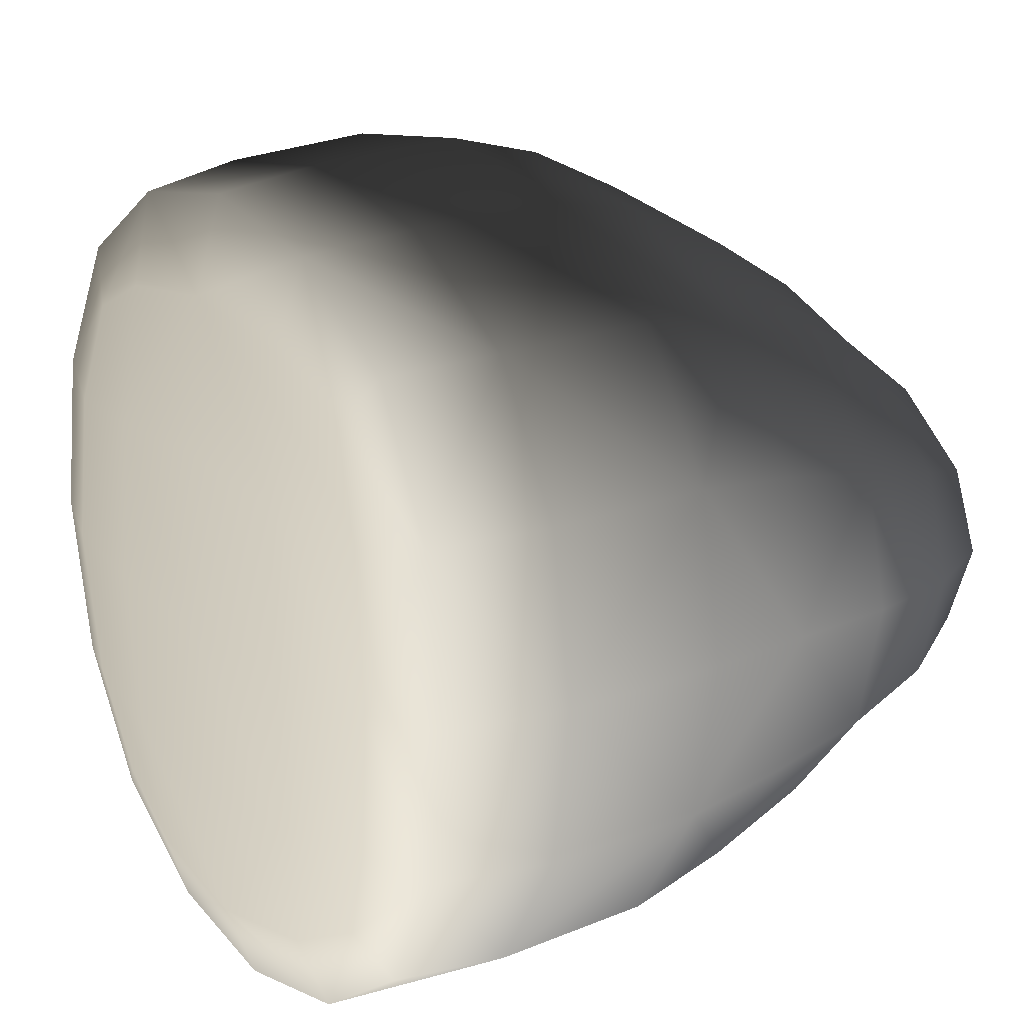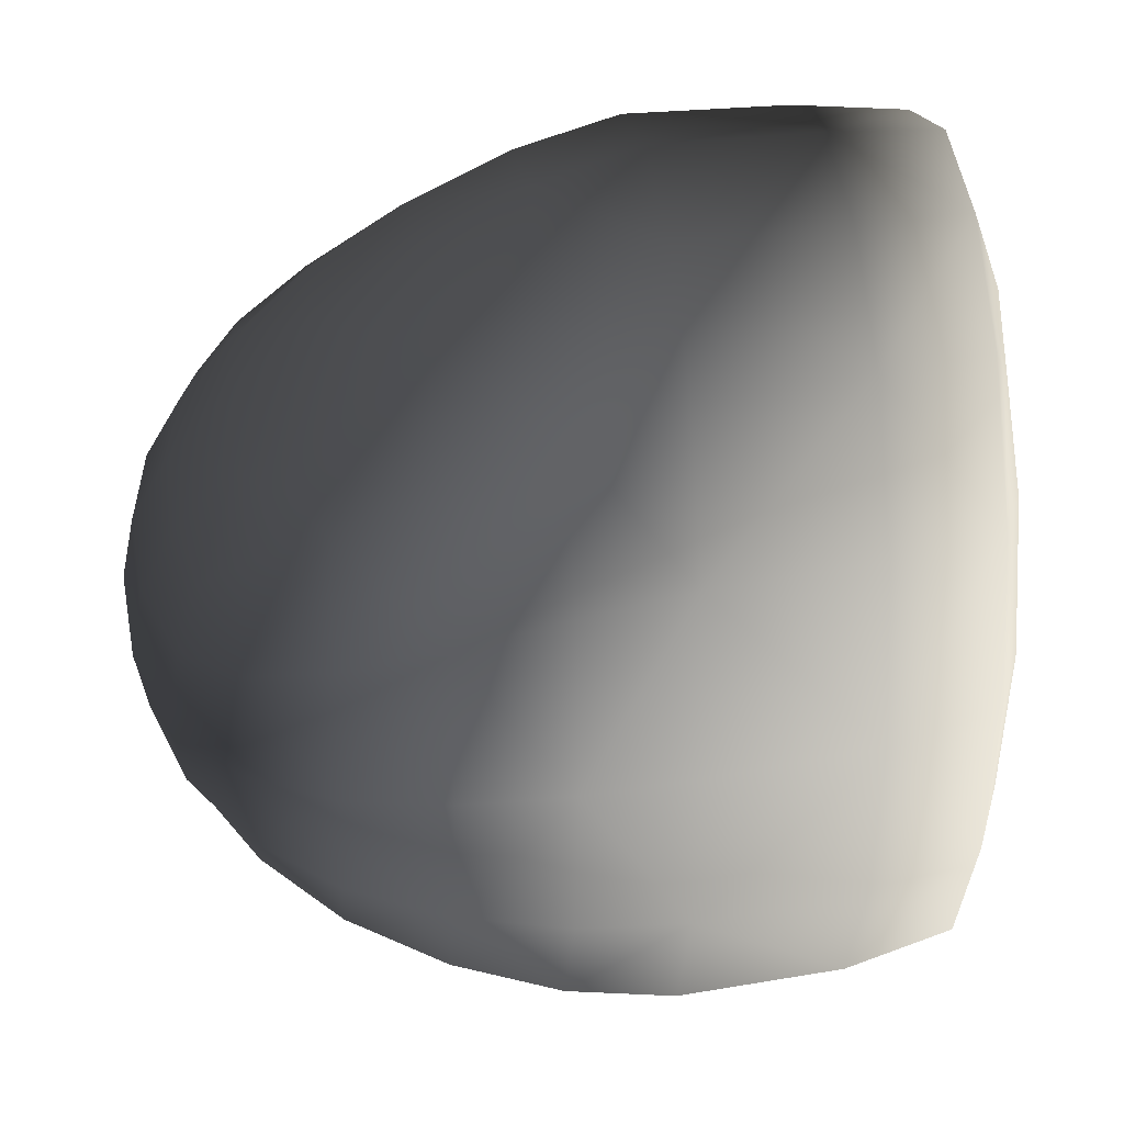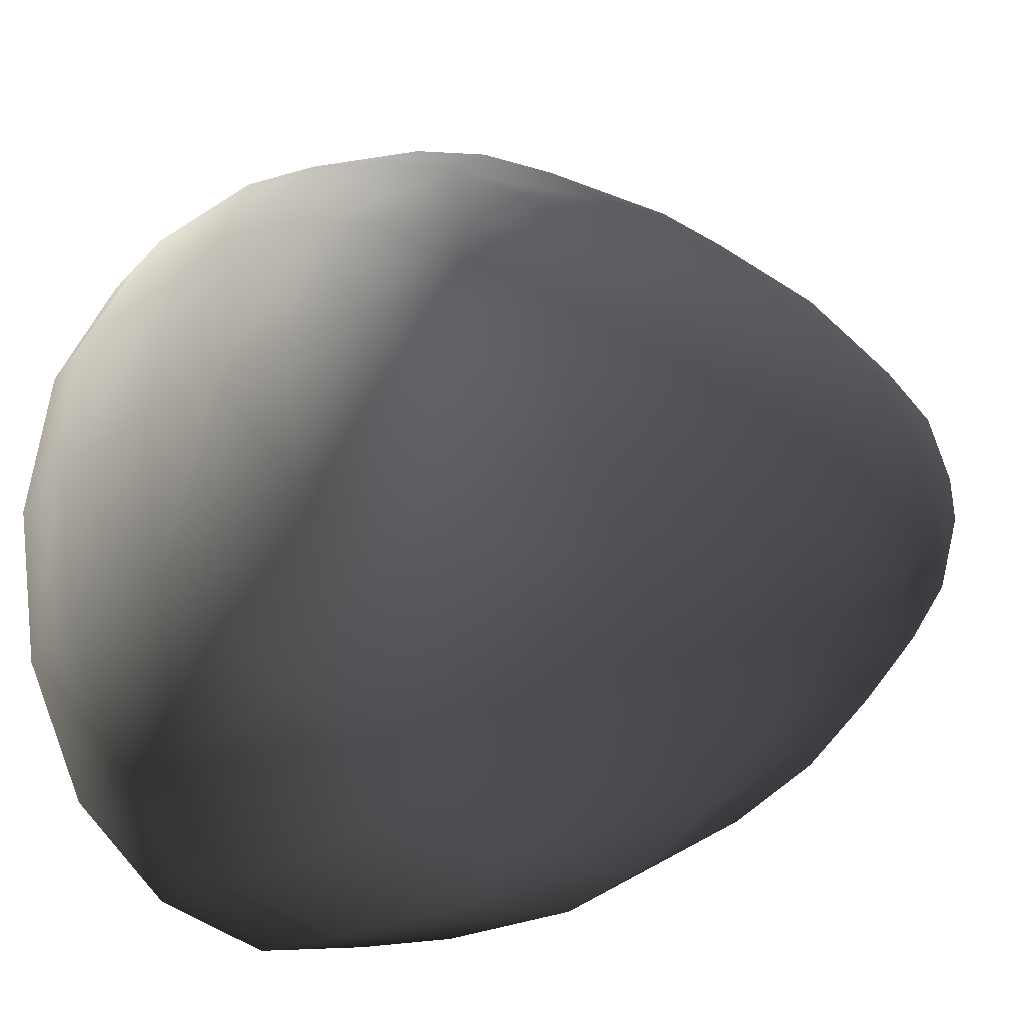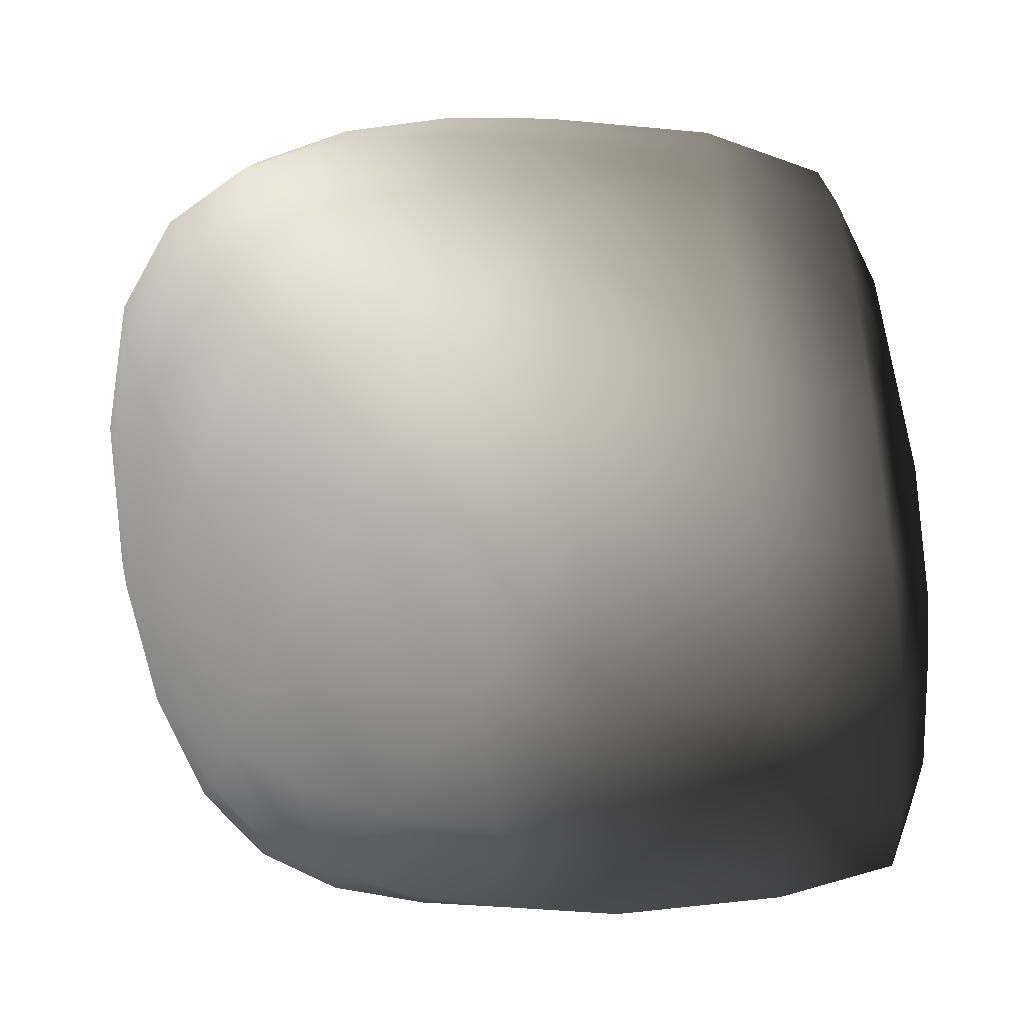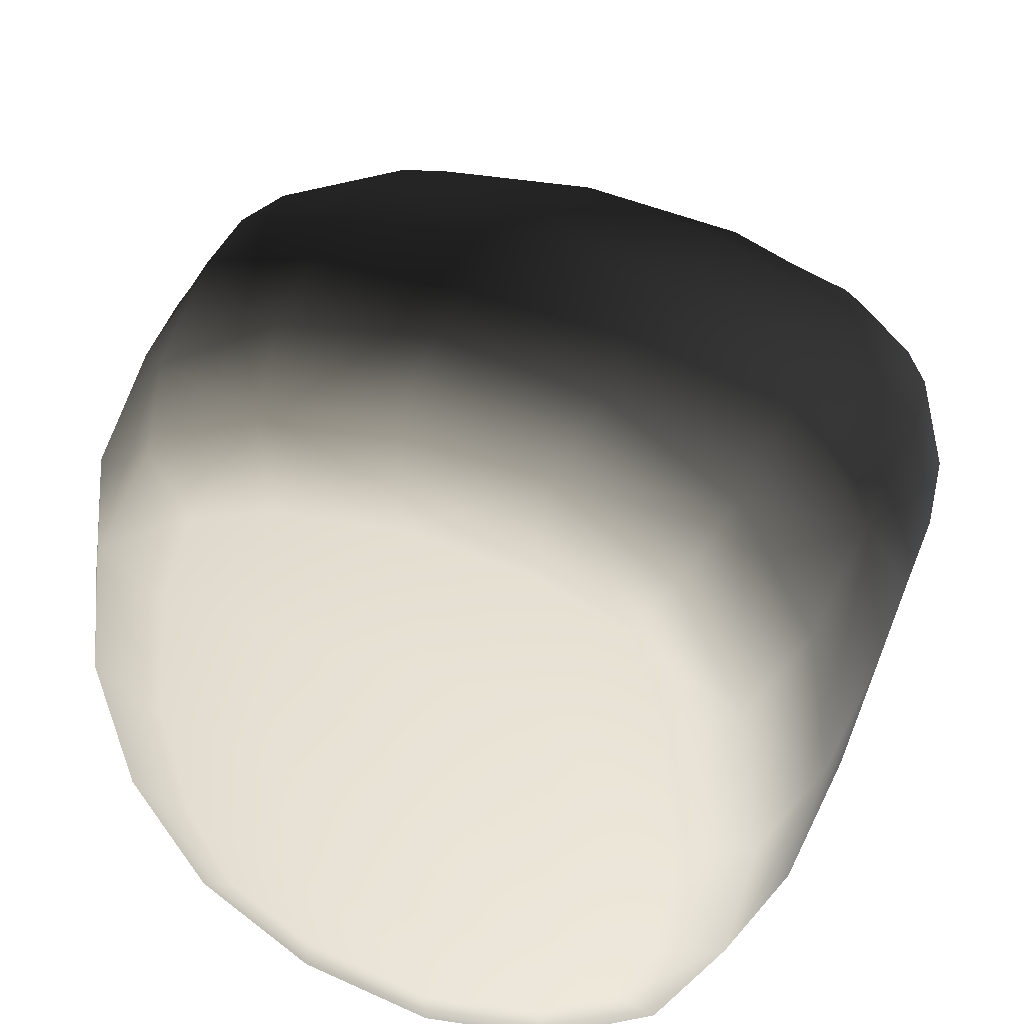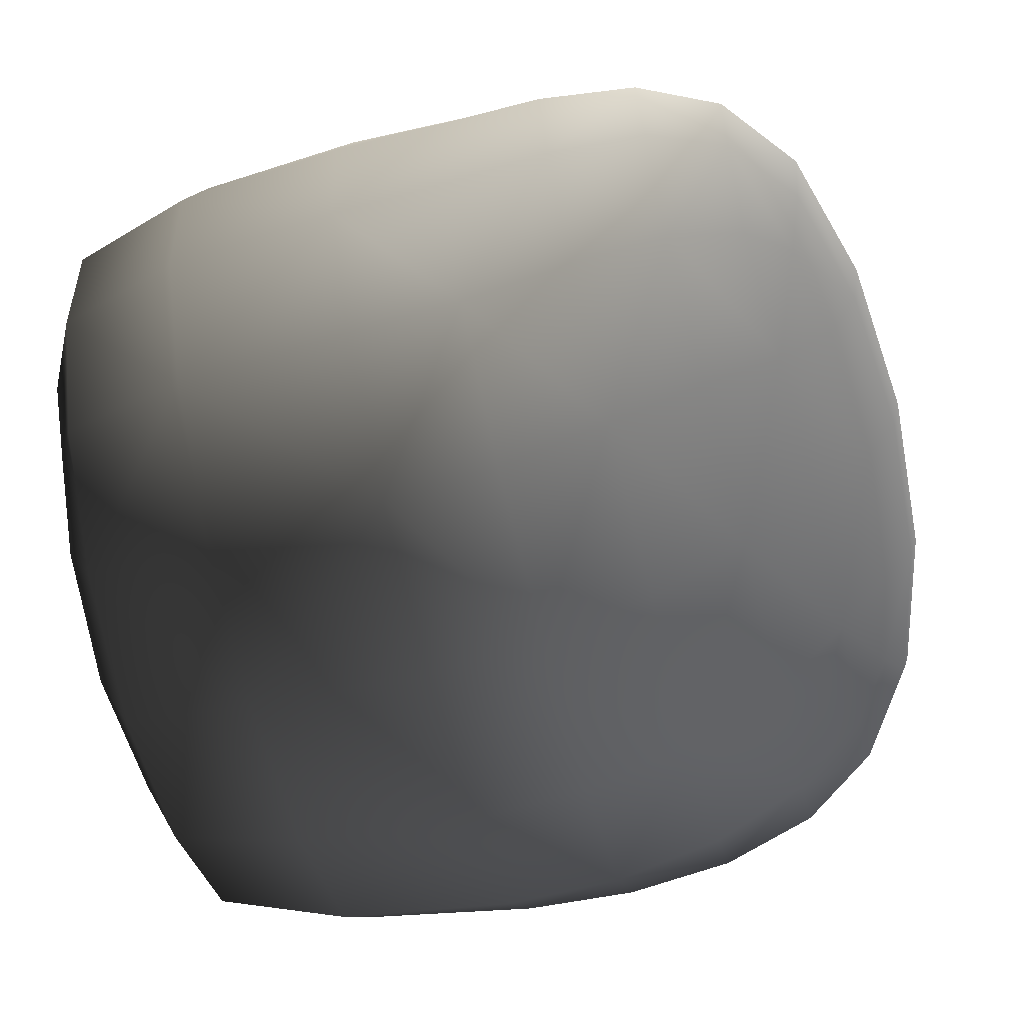
<metadata>
{"format":"obj","ext":"obj","renderer":"f3d","projection":"perspective","resolution":1024,"background":"white","views":[{"elev":22.3,"azim":53.2,"up":"+Y"},{"elev":27.8,"azim":-96.2,"up":"+Y"},{"elev":-23.5,"azim":136.8,"up":"+Y"},{"elev":-65.1,"azim":-84.4,"up":"+Y"},{"elev":42.1,"azim":20.3,"up":"+Y"},{"elev":-70.2,"azim":104.4,"up":"+Y"}]}
</metadata>
<code>
o Mesh.016_Cube-mesh.016
v 0.1861 0.07167 -0.472
v 0.1869 -0.07025 -0.472
v -0.1525 -0.07174 -0.472
v -0.1533 0.07019 -0.472
v 0.4096 0.1 -0.3651
v 0.4652 0.1597 -0.1613
v 0.4668 -0.1559 -0.1613
v 0.4107 -0.09666 -0.3651
v 0.1815 -0.2184 -0.3651
v 0.2014 -0.3674 -0.1613
v -0.1983 -0.3692 -0.1613
v -0.1628 -0.2199 -0.3651
v -0.2021 0.3672 -0.1613
v 0.1976 0.369 -0.1613
v 0.1792 0.2198 -0.3651
v -0.1651 0.2183 -0.3651
v -0.3932 -0.1002 -0.3651
v -0.4659 -0.1599 -0.1613
v -0.4675 0.1557 -0.1613
v -0.3942 0.09652 -0.3651
v 0.204 0.4649 0.08999
v -0.1874 0.4631 0.08999
v -0.1285 0.458 0.4229
v 0.1989 0.4594 0.4229
v -0.1237 -0.4593 0.4229
v -0.1826 -0.465 0.08999
v 0.2088 -0.4633 0.08999
v 0.2037 -0.4579 0.4229
v -0.4469 0.1968 0.08999
v -0.4449 -0.2009 0.08999
v -0.3424 -0.1976 0.4229
v -0.3444 0.1943 0.4229
v 0.4684 -0.1969 0.08999
v 0.4664 0.2008 0.08999
v 0.4176 0.1977 0.4229
v 0.4196 -0.1942 0.4229
v 0.2134 0.1968 0.484
v -0.1036 0.1954 0.484
v -0.1016 -0.1965 0.484
v 0.2154 -0.1951 0.484
v 0.01752 0.07156 -0.4856
v -0.164 -0.000824 -0.4856
v 0.4515 0.1294 -0.2742
v 0.4993 0.002079 -0.1613
v 0.4528 -0.1257 -0.2742
v 0.4394 0.001817 -0.371
v 0.1969 -0.2942 -0.2742
v 0.001698 -0.3946 -0.1613
v 0.009881 -0.2304 -0.371
v -0.5 -0.002292 -0.1613
v -0.4471 0.1255 -0.2742
v -0.4221 -0.001952 -0.371
v -0.4458 -0.1296 -0.2742
v 0.1939 0.2957 -0.2742
v -0.002391 0.3944 -0.1613
v 0.008158 0.4971 0.08999
v 0.03607 0.492 0.4263
v 0.2069 0.4673 0.2863
v -0.4089 0.1979 0.2863
v -0.4785 -0.0022 0.08999
v -0.4068 -0.2017 0.2863
v -0.3692 -0.001721 0.4263
v 0.01332 -0.4973 0.08999
v 0.2117 -0.4657 0.2863
v 0.04118 -0.4919 0.4263
v 0.5 0.002082 0.08999
v 0.455 0.2017 0.2863
v 0.4464 0.001845 0.4263
v 0.4571 -0.1979 0.2863
v 0.05713 0.2107 0.4918
v 0.05932 -0.2104 0.4918
v 0.2276 0.000889 0.4918
v 0.1724 -0.1428 -0.4317
v -0.1453 0.1427 -0.4317
v 0.3258 0.07851 -0.4317
v 0.3266 -0.07587 -0.4317
v -0.2995 0.07577 -0.4317
v -0.2987 -0.0786 -0.4317
v 0.4653 0.1854 -0.03655
v 0.4672 -0.1815 -0.03655
v 0.2028 -0.4273 -0.03655
v -0.4645 0.1813 -0.03655
v -0.4625 -0.1856 -0.03655
v 0.1984 0.4289 -0.03655
v 0.3243 -0.1764 -0.3591
v 0.3676 -0.2878 -0.1613
v 0.3225 0.179 -0.3591
v 0.3646 0.2908 -0.1613
v -0.3089 0.1763 -0.3591
v -0.3683 0.2876 -0.1613
v -0.307 -0.1792 -0.3591
v -0.3653 -0.291 -0.1613
v -0.3462 -0.3662 0.08999
v -0.2614 -0.3609 0.4195
v 0.196 0.3604 0.461
v 0.3676 0.3661 0.08999
v 0.3346 0.361 0.4195
v -0.3499 0.363 0.08999
v -0.2651 0.3583 0.4195
v -0.2434 -0.1825 0.461
v -0.2453 0.1802 0.461
v 0.3714 -0.3631 0.08999
v 0.3383 -0.3582 0.4195
v 0.1997 -0.3588 0.461
v 0.3433 -0.18 0.461
v 0.3414 0.1828 0.461
v -0.1017 0.3591 0.461
v -0.098 -0.3601 0.461
v -0.1956 -0.4291 -0.03655
v -0.2001 0.4271 -0.03655
v -0.1438 -0.1442 -0.4317
v 0.1709 0.1441 -0.4317
v -0.1112 -0.000593 0.4918
v -0.1636 0.4657 0.2863
v -0.1587 -0.4673 0.2863
v -0.1881 -0.2959 -0.2742
v -0.1912 0.294 -0.2742
v 0.007492 0.2303 -0.371
v 0.01827 -0.07161 -0.4856
v 0.1998 0.000768 -0.4856
v 0.01906 -2.3e-05 -0.5
v 0.4844 0.002013 -0.2757
v 0.004616 -0.315 -0.2757
v -0.4784 -0.0022 -0.2757
v 0.00135 0.3148 -0.2757
v 0.02173 0.5 0.2879
v -0.4384 -0.002024 0.2879
v 0.02691 -0.5 0.2879
v 0.487 0.002024 0.2879
v 0.06069 0.00016 0.5
v 0.0152 -0.1471 -0.4425
v 0.01367 0.147 -0.4425
v 0.3495 0.001422 -0.4425
v -0.3207 -0.001508 -0.4425
v 0.4994 0.002079 -0.03655
v 0.003732 -0.4588 -0.03655
v -0.4967 -0.002279 -0.03655
v -0.001024 0.4586 -0.03655
v 0.3569 -0.2317 -0.2728
v 0.3545 0.2346 -0.2728
v -0.3515 0.2315 -0.2728
v -0.349 -0.2348 -0.2728
v -0.3138 -0.3679 0.2847
v 0.04885 0.3863 0.4672
v 0.3614 0.3679 0.2847
v -0.3176 0.3649 0.2847
v -0.2628 -0.001254 0.4672
v 0.3652 -0.3649 0.2847
v 0.05286 -0.3861 0.4672
v 0.3645 0.001487 0.4672
v 0.278 0.135 -0.4098
v 0.2794 -0.1328 -0.4098
v -0.2558 0.1327 -0.4098
v -0.2544 -0.1351 -0.4098
v 0.3649 0.3379 -0.03655
v 0.3683 -0.3349 -0.03655
v -0.3656 0.3347 -0.03655
v -0.3621 -0.3381 -0.03655
v -0.2048 -0.3068 0.4485
v -0.208 0.3047 0.4485
v 0.2985 -0.3046 0.4485
v 0.2954 0.3069 0.4485
f 1 120 121
f 1 121 41
f 1 41 132
f 1 132 112
f 1 112 151
f 1 151 75
f 1 75 133
f 1 133 120
f 2 119 121
f 2 121 120
f 2 120 133
f 2 133 76
f 2 76 152
f 2 152 73
f 2 73 131
f 2 131 119
f 3 42 121
f 3 121 119
f 3 119 131
f 3 131 111
f 3 111 154
f 3 154 78
f 3 78 134
f 3 134 42
f 4 41 121
f 4 121 42
f 4 42 134
f 4 134 77
f 4 77 153
f 4 153 74
f 4 74 132
f 4 132 41
f 5 43 122
f 5 122 46
f 5 46 133
f 5 133 75
f 5 75 151
f 5 151 87
f 5 87 140
f 5 140 43
f 6 44 122
f 6 122 43
f 6 43 140
f 6 140 88
f 6 88 155
f 6 155 79
f 6 79 135
f 6 135 44
f 7 45 122
f 7 122 44
f 7 44 135
f 7 135 80
f 7 80 156
f 7 156 86
f 7 86 139
f 7 139 45
f 8 46 122
f 8 122 45
f 8 45 139
f 8 139 85
f 8 85 152
f 8 152 76
f 8 76 133
f 8 133 46
f 9 47 123
f 9 123 49
f 9 49 131
f 9 131 73
f 9 73 152
f 9 152 85
f 9 85 139
f 9 139 47
f 10 48 123
f 10 123 47
f 10 47 139
f 10 139 86
f 10 86 156
f 10 156 81
f 10 81 136
f 10 136 48
f 11 116 123
f 11 123 48
f 11 48 136
f 11 136 109
f 11 109 158
f 11 158 92
f 11 92 142
f 11 142 116
f 12 49 123
f 12 123 116
f 12 116 142
f 12 142 91
f 12 91 154
f 12 154 111
f 12 111 131
f 12 131 49
f 13 55 125
f 13 125 117
f 13 117 141
f 13 141 90
f 13 90 157
f 13 157 110
f 13 110 138
f 13 138 55
f 14 54 125
f 14 125 55
f 14 55 138
f 14 138 84
f 14 84 155
f 14 155 88
f 14 88 140
f 14 140 54
f 15 118 125
f 15 125 54
f 15 54 140
f 15 140 87
f 15 87 151
f 15 151 112
f 15 112 132
f 15 132 118
f 16 117 125
f 16 125 118
f 16 118 132
f 16 132 74
f 16 74 153
f 16 153 89
f 16 89 141
f 16 141 117
f 17 53 124
f 17 124 52
f 17 52 134
f 17 134 78
f 17 78 154
f 17 154 91
f 17 91 142
f 17 142 53
f 18 50 124
f 18 124 53
f 18 53 142
f 18 142 92
f 18 92 158
f 18 158 83
f 18 83 137
f 18 137 50
f 19 51 124
f 19 124 50
f 19 50 137
f 19 137 82
f 19 82 157
f 19 157 90
f 19 90 141
f 19 141 51
f 20 52 124
f 20 124 51
f 20 51 141
f 20 141 89
f 20 89 153
f 20 153 77
f 20 77 134
f 20 134 52
f 21 56 126
f 21 126 58
f 21 58 145
f 21 145 96
f 21 96 155
f 21 155 84
f 21 84 138
f 21 138 56
f 22 114 126
f 22 126 56
f 22 56 138
f 22 138 110
f 22 110 157
f 22 157 98
f 22 98 146
f 22 146 114
f 23 57 126
f 23 126 114
f 23 114 146
f 23 146 99
f 23 99 160
f 23 160 107
f 23 107 144
f 23 144 57
f 24 58 126
f 24 126 57
f 24 57 144
f 24 144 95
f 24 95 162
f 24 162 97
f 24 97 145
f 24 145 58
f 25 115 128
f 25 128 65
f 25 65 149
f 25 149 108
f 25 108 159
f 25 159 94
f 25 94 143
f 25 143 115
f 26 63 128
f 26 128 115
f 26 115 143
f 26 143 93
f 26 93 158
f 26 158 109
f 26 109 136
f 26 136 63
f 27 64 128
f 27 128 63
f 27 63 136
f 27 136 81
f 27 81 156
f 27 156 102
f 27 102 148
f 27 148 64
f 28 65 128
f 28 128 64
f 28 64 148
f 28 148 103
f 28 103 161
f 28 161 104
f 28 104 149
f 28 149 65
f 29 60 127
f 29 127 59
f 29 59 146
f 29 146 98
f 29 98 157
f 29 157 82
f 29 82 137
f 29 137 60
f 30 61 127
f 30 127 60
f 30 60 137
f 30 137 83
f 30 83 158
f 30 158 93
f 30 93 143
f 30 143 61
f 31 62 127
f 31 127 61
f 31 61 143
f 31 143 94
f 31 94 159
f 31 159 100
f 31 100 147
f 31 147 62
f 32 59 127
f 32 127 62
f 32 62 147
f 32 147 101
f 32 101 160
f 32 160 99
f 32 99 146
f 32 146 59
f 33 66 129
f 33 129 69
f 33 69 148
f 33 148 102
f 33 102 156
f 33 156 80
f 33 80 135
f 33 135 66
f 34 67 129
f 34 129 66
f 34 66 135
f 34 135 79
f 34 79 155
f 34 155 96
f 34 96 145
f 34 145 67
f 35 68 129
f 35 129 67
f 35 67 145
f 35 145 97
f 35 97 162
f 35 162 106
f 35 106 150
f 35 150 68
f 36 69 129
f 36 129 68
f 36 68 150
f 36 150 105
f 36 105 161
f 36 161 103
f 36 103 148
f 36 148 69
f 37 70 130
f 37 130 72
f 37 72 150
f 37 150 106
f 37 106 162
f 37 162 95
f 37 95 144
f 37 144 70
f 38 113 130
f 38 130 70
f 38 70 144
f 38 144 107
f 38 107 160
f 38 160 101
f 38 101 147
f 38 147 113
f 39 71 130
f 39 130 113
f 39 113 147
f 39 147 100
f 39 100 159
f 39 159 108
f 39 108 149
f 39 149 71
f 40 72 130
f 40 130 71
f 40 71 149
f 40 149 104
f 40 104 161
f 40 161 105
f 40 105 150
f 40 150 72

</code>
